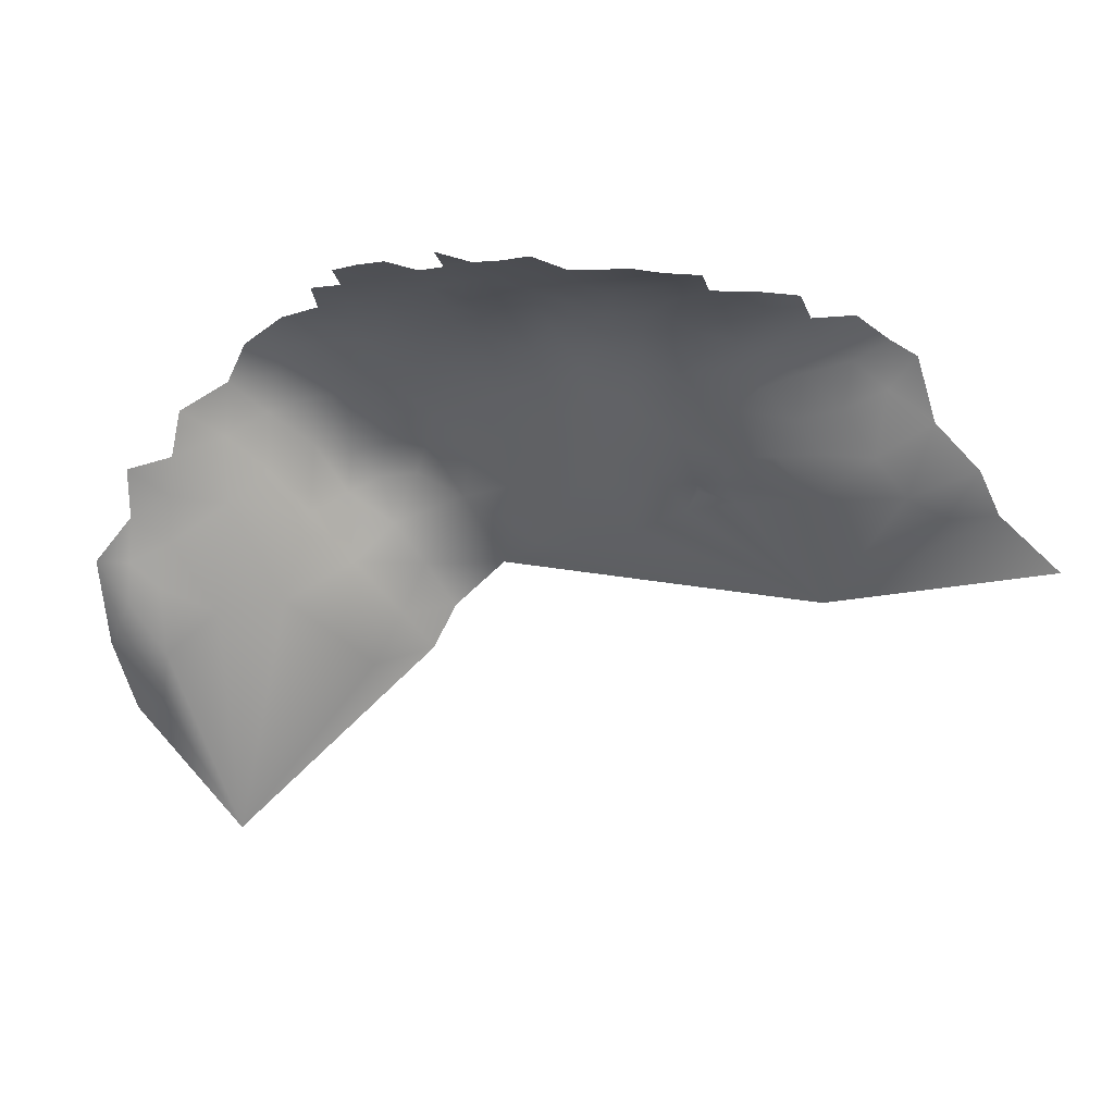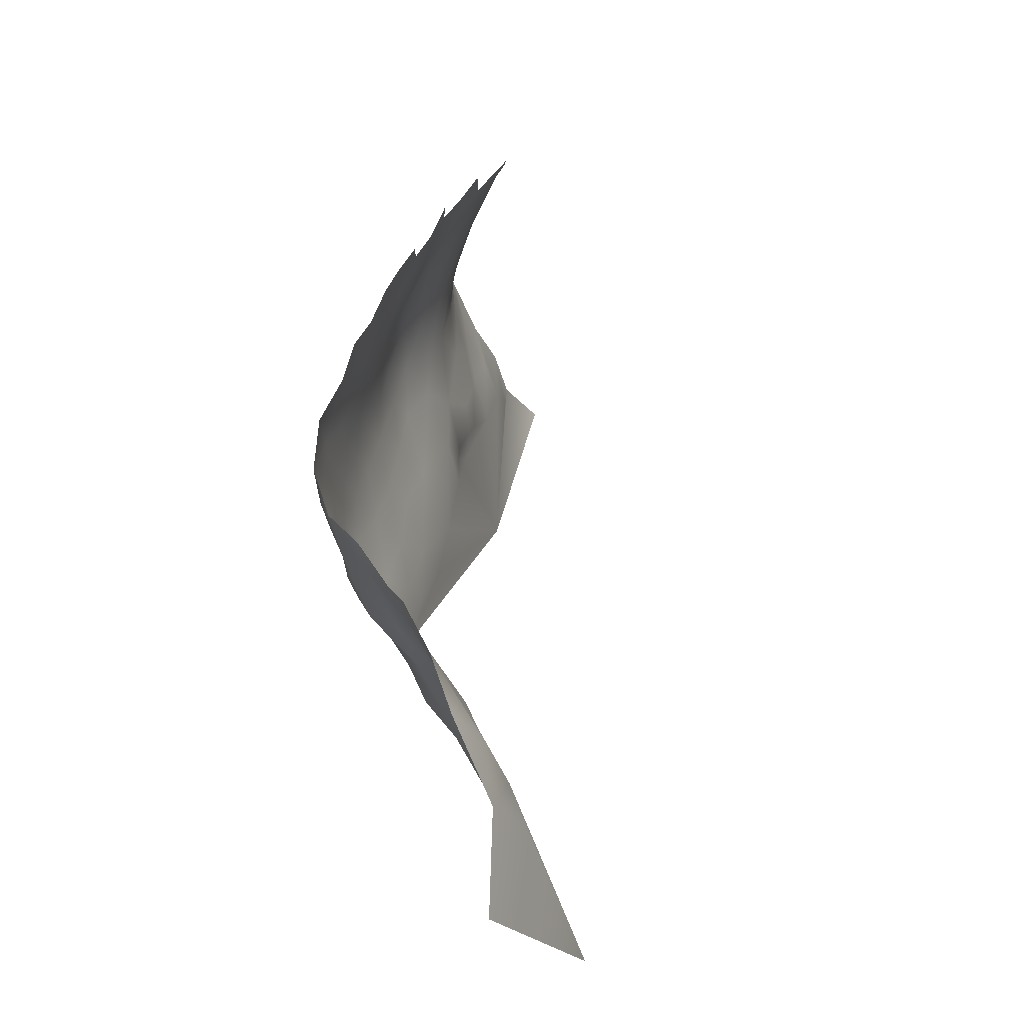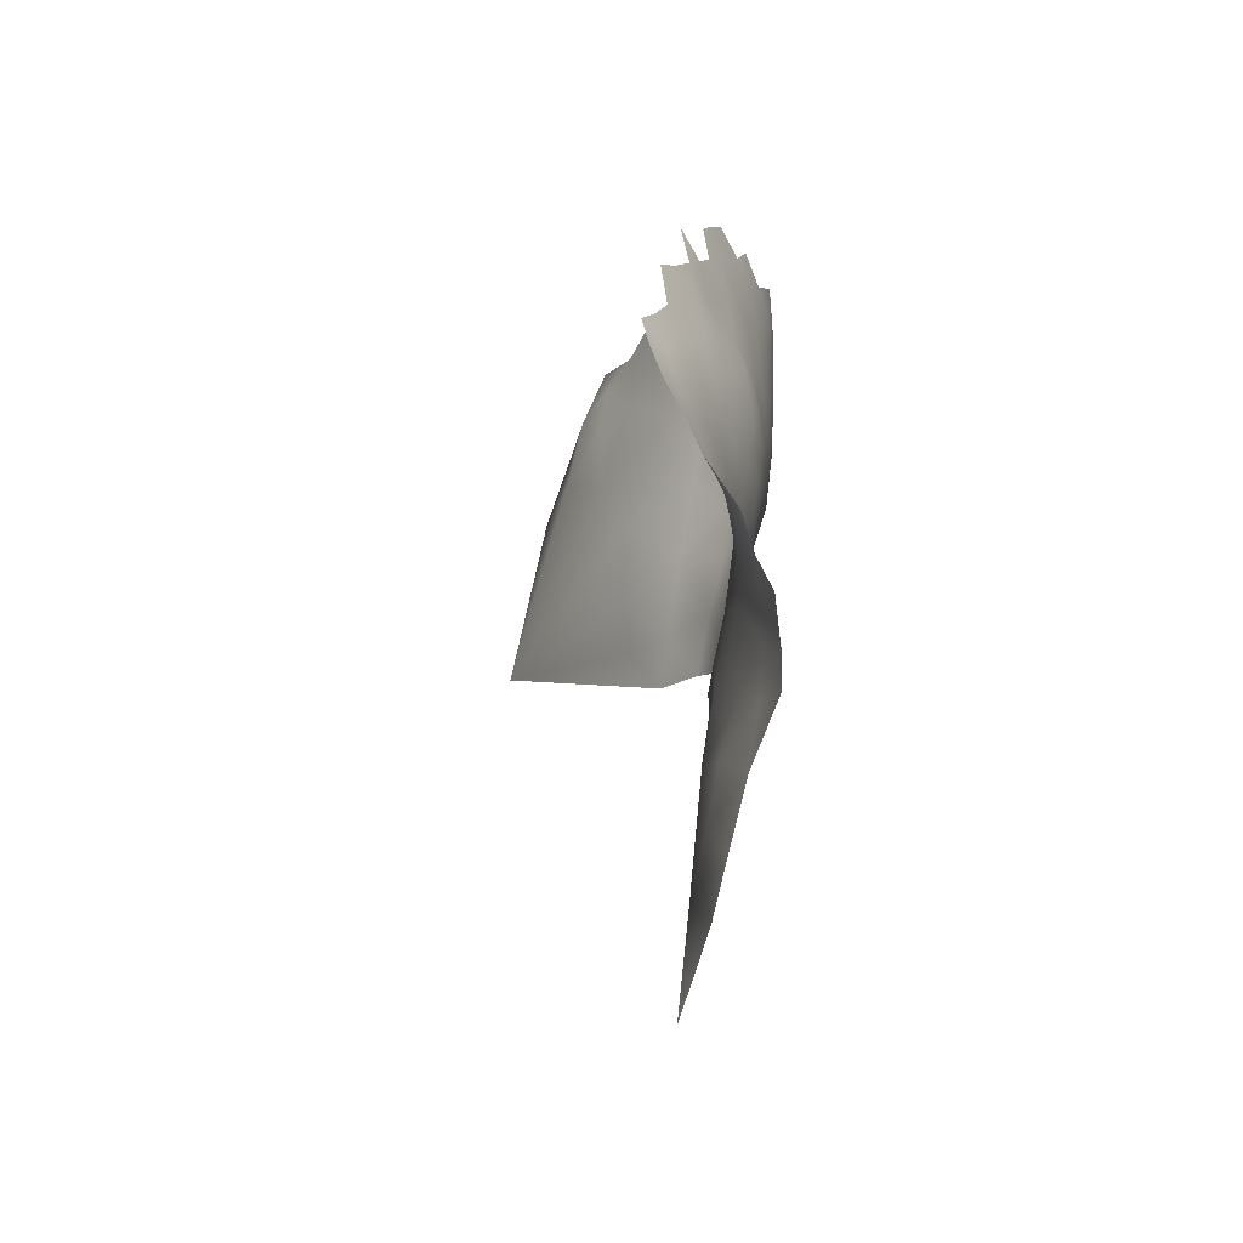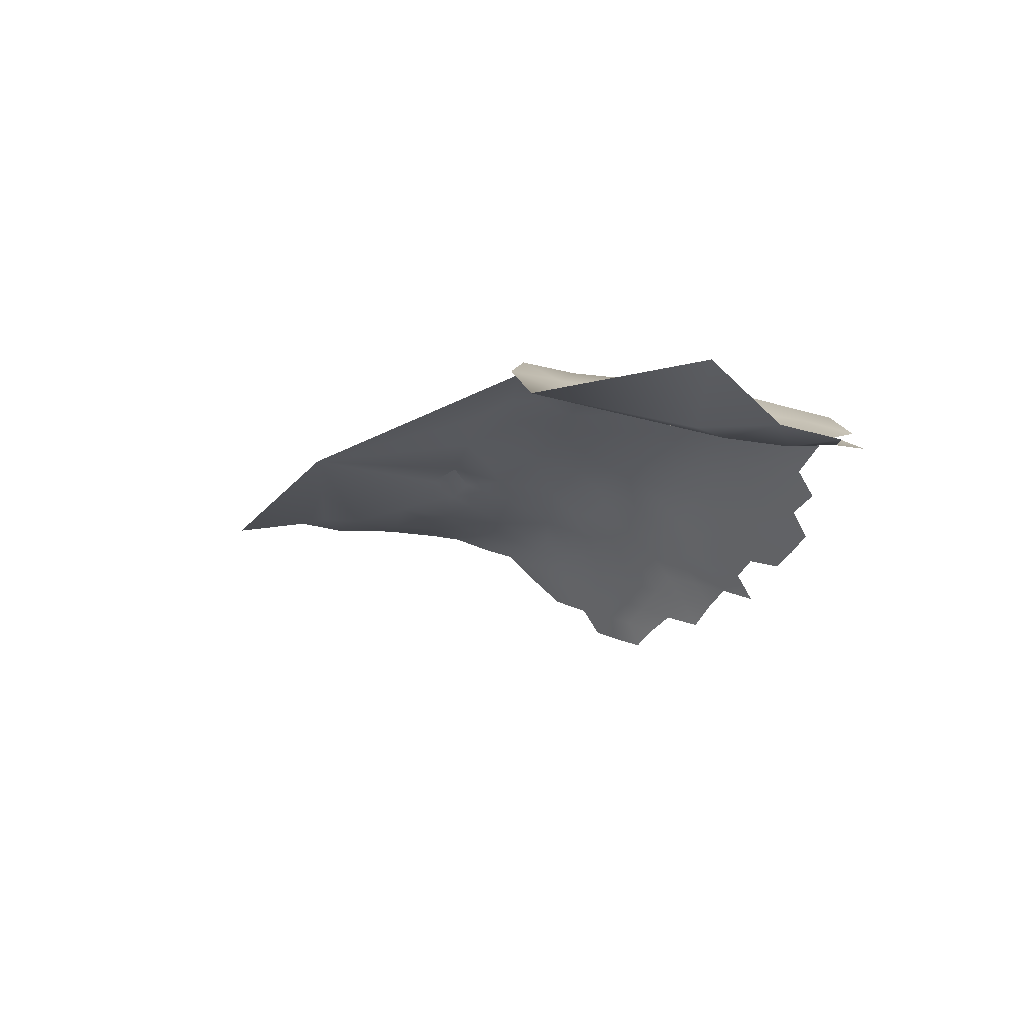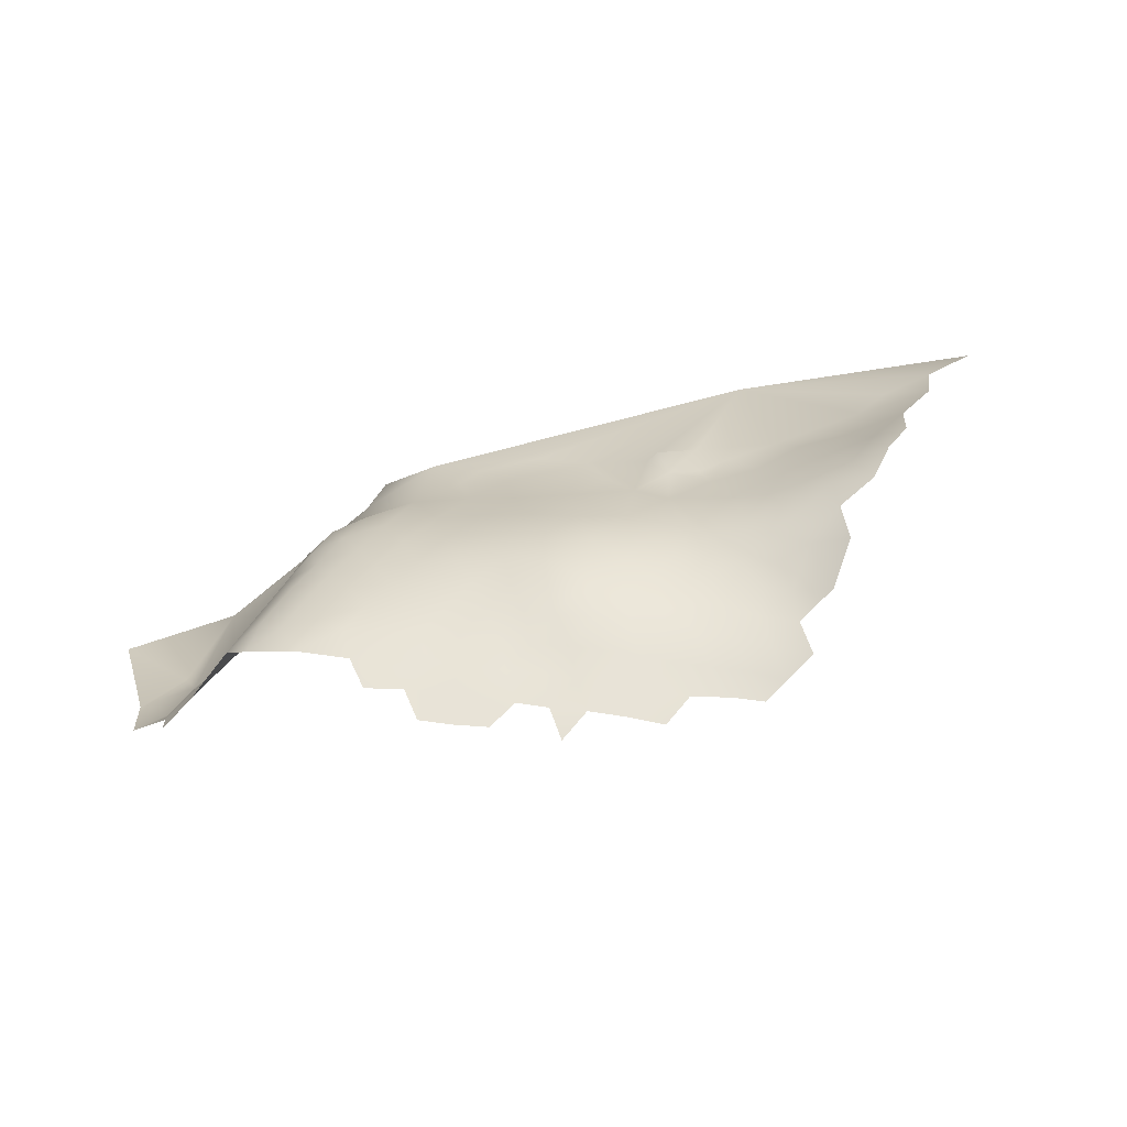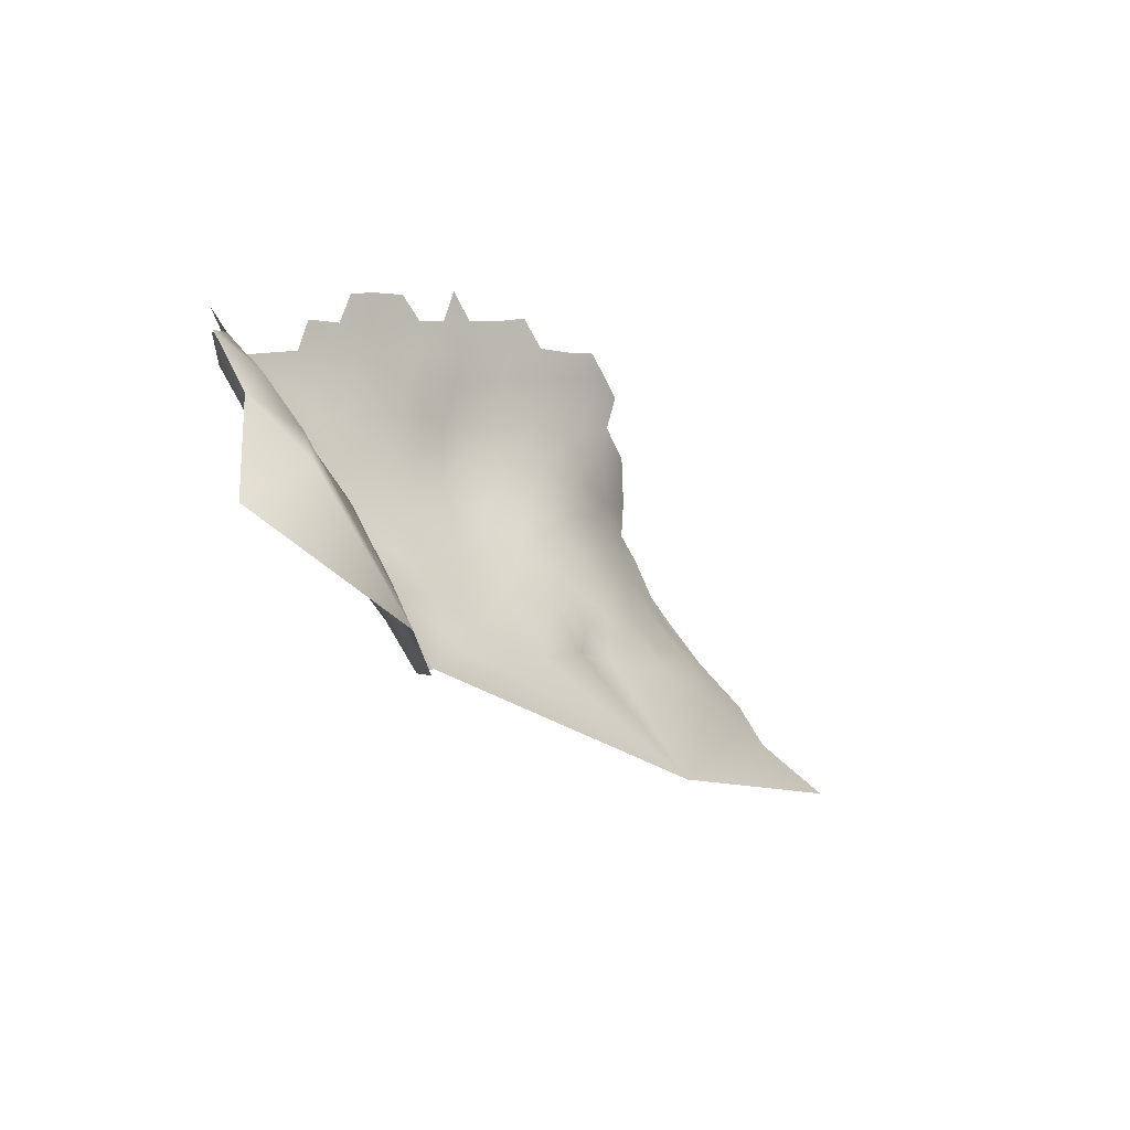
<metadata>
{"format":"obj","ext":"obj","renderer":"f3d","projection":"perspective","resolution":1024,"background":"white","views":[{"elev":47.6,"azim":-153.2,"up":"+Y"},{"elev":11.6,"azim":114.8,"up":"+Y"},{"elev":41.4,"azim":-73.5,"up":"+Y"},{"elev":-36.5,"azim":34.7,"up":"+Z"},{"elev":28.9,"azim":158.7,"up":"+Z"},{"elev":-42.8,"azim":146.4,"up":"+Y"}]}
</metadata>
<code>
v -317.9 408.6 -50.83
v -313.1 408.1 -55.59
v -317.3 414.2 -46.73
v -314.7 401.4 -58.52
v -321.8 416.3 -40.02
v -323.4 421.9 -36.96
v -327.2 416.7 -35.68
v -327.2 411.1 -38.55
v -323.3 409.5 -44.39
v -329.8 404.1 -43.38
v -328.6 421.5 -34.57
v -333 417.9 -33.14
v -332.2 412.5 -34.12
v -338 414.1 -31.64
v -337.7 408.5 -32.73
v -333.5 405.5 -36.61
v -343.2 410.9 -30.31
v -342.7 405 -31.23
v -348.9 406.5 -29.47
v -347.5 400.7 -30.86
v -342.6 399.5 -32.97
v -346.1 393.7 -35.84
v -339 397.9 -36.88
v -338.2 403.7 -33.63
v -342.8 390.1 -42.85
v -351.6 387.7 -36.31
v -328.9 427.6 -34.83
v -333.8 423.5 -32.95
v -343.9 416.6 -30.21
v -349.3 413.1 -29.15
v -349.4 419.3 -29.18
v -349.7 425 -29.64
v -350 430.4 -30.81
v -354.7 428 -29.06
v -354.5 422.3 -28.14
v -344.7 421.8 -30.4
v -344.9 427.5 -31.19
v -354.9 415.9 -28.1
v -360.5 419.3 -27.08
v -361.8 411.7 -27.95
v -356 408.4 -28.86
v -345.2 432.8 -32.65
v -340.1 424.5 -31.73
v -340.2 430 -32.81
v -360.2 425.3 -27.41
v -354.8 433.4 -30.45
v -359.4 431.1 -28.46
v -354.7 438.4 -32.23
v -359.2 436.3 -30.07
v -345.2 437.7 -34.45
v -350.1 435.4 -32.43
v -340.2 435.2 -34.54
v -340.7 439.8 -36.58
v -335.4 432.2 -34.85
v -335.7 437.4 -36.68
v -367.9 416.3 -26.58
v -367.1 424 -25.92
v -373 421.5 -25.44
v -375.5 412.1 -26.88
v -367.7 408.4 -27.76
v -362.7 403.4 -29.33
v -349.7 440.5 -34.39
v -364.9 429.3 -26.51
v -339.2 419.2 -31.4
v -363.5 434.1 -27.8
v -349.3 445.2 -36.75
v -354 443.3 -34.6
v -345 442.4 -36.57
v -355.5 399.1 -30.61
v -350.6 381.9 -42.28
v -356.6 380.8 -36.48
v -335.9 397.7 -42.86
v -345.1 447 -38.94
v -349.4 449.3 -38.96
v -353.7 447.9 -36.98
v -341 444.4 -38.84
v -335.9 427.5 -33.06
v -358.6 441.1 -32.55
v -358.4 445.7 -34.77
v -362.9 443.7 -32.46
v -362.8 439.3 -29.84
v -362.4 448.2 -34.91
v -362 452.8 -37.31
v -366.6 450.9 -35.08
v -366.7 455.3 -37.81
v -371.2 458.2 -38.37
v -375.6 455.9 -36.27
v -370.9 453.4 -35.75
v -371.3 448.9 -32.85
v -366.9 446.4 -32.4
v -357.6 450.2 -37.23
v -380.8 458.1 -36.33
v -379.6 453.8 -33.74
v -383.8 452.2 -31.41
v -379.3 449.1 -31.03
v -375 451.3 -33.27
v -375.3 446.9 -30.74
v -357.7 454.7 -39.72
v -367.4 442 -29.93
v -318.7 403.3 -53.73
v -320.1 397 -57.07
v -326.1 401.5 -49.69
v -315.9 395.3 -61.96
v -370.1 400.1 -29.23
v -384.5 446.8 -28.86
v -388 455.1 -31.82
v -388.3 459.2 -34.76
v -392.6 458.4 -32
v -384.3 456.4 -34
v -392.6 453.8 -29.45
v -388.4 450.7 -29.36
v -401.9 449.6 -20.46
v -408.1 444.1 -14.88
v -402.9 444.3 -18.33
v -397.6 446.1 -22.23
v -398 452.9 -25.85
v -393.5 449.6 -26.8
v -408.6 436.8 -15.85
v -413.8 432.9 -14.82
v -408.8 429.7 -18.05
v -402.8 434.6 -18.92
v -416.5 437.6 -11.78
v -412.6 439.9 -12.85
v -420.8 428.9 -14.03
v -428.3 423 -14.27
v -419.8 417.8 -18.72
v -414.5 423.5 -18.89
v -402.9 427.5 -20.88
v -397.9 431.9 -21.57
v -397.7 437 -20.79
v -393.3 434.8 -22.77
v -394.4 440.4 -22.8
v -393.6 445.1 -24.61
v -390 437.4 -24.37
v -389.3 442.3 -25.69
v -390.2 447.1 -27.17
v -385.8 438.3 -25.96
v -394.4 427.8 -23.23
v -407.9 422.2 -20.13
v -425.4 415.2 -17.65
v -432.1 416.6 -14.85
v -399.8 440.5 -19.75
v -404.3 439 -17.44
v -381.1 435.8 -26.3
v -382.3 440.8 -27.44
v -377.1 438.5 -27.28
v -386.2 432.1 -24.82
v -379.8 430.7 -25.81
v -379.7 423.6 -25.54
v -372.5 428.7 -25.41
v -375.2 434.3 -26.32
v -320.3 391.4 -61.42
v -383 408.4 -27.43
v -384.7 414.8 -26.54
v -371.8 444.3 -30.07
v -344.4 380.8 -50.27
v -394.7 419.6 -24.76
v -317 389.9 -65.15
v -328.3 387.4 -58.82
v -390.9 413.3 -25.49
v -387.4 421.2 -25.39
v -395.2 415 -25.2
v -399.6 415.4 -23.93
v -396.6 410.7 -23.9
v -390.6 409.9 -23.59
v -389.7 407.8 -25.95
v -384.8 460.1 -36.75
v -401.5 421.5 -22.92
v -368.5 436 -27.16
v -382.4 401.7 -27.77
v -310.9 394.7 -63.51
v -314.3 382.1 -67.6
v -323.1 382.3 -65.86
v -372.8 439.6 -28.21
v -377.6 443 -28.87
v -442.4 410.7 -15.81
v -323.4 374.4 -69.04
v -363.8 396.5 -30.21
v -355.7 376.2 -41.94
v -348.7 375.3 -48.52
v -376.7 395.7 -28.74
v -362.3 388.2 -30.95
v -367.9 393.9 -30.12
v -407.5 415.3 -22.63
v -336.6 388.2 -52.94
v -315.9 366 -66.28
v -410.8 395.3 -22.86
v -336.5 353.2 -71.21
f 76 68 53
f 85 88 84
f 94 109 106
f 167 109 92
f 99 80 90
f 109 107 106
f 109 167 107
f 134 132 131
f 95 93 94
f 68 76 73
f 68 73 66
f 111 94 106
f 80 81 78
f 98 83 91
f 89 88 96
f 164 160 162
f 135 136 133
f 82 84 90
f 82 90 80
f 75 66 74
f 109 93 92
f 109 94 93
f 46 49 47
f 46 48 49
f 160 165 166
f 134 137 135
f 49 78 81
f 49 48 78
f 144 145 137
f 50 53 68
f 55 52 54
f 74 66 73
f 135 133 132
f 135 132 134
f 79 82 80
f 79 80 78
f 68 66 62
f 68 62 50
f 67 79 78
f 67 66 75
f 67 62 66
f 83 84 82
f 67 78 48
f 85 84 83
f 110 111 106
f 33 51 46
f 34 33 46
f 34 46 47
f 86 88 85
f 75 91 79
f 75 79 67
f 96 93 95
f 97 96 95
f 97 89 96
f 155 89 97
f 44 54 52
f 91 82 79
f 91 83 82
f 77 54 44
f 88 86 87
f 175 146 174
f 105 94 111
f 117 133 136
f 55 53 52
f 50 52 53
f 131 132 130
f 89 84 88
f 89 90 84
f 33 42 51
f 51 48 46
f 51 42 50
f 51 50 62
f 36 32 31
f 44 42 37
f 32 33 34
f 32 34 35
f 36 43 37
f 36 37 32
f 105 111 136
f 106 107 108
f 106 108 110
f 81 80 99
f 43 77 44
f 43 44 37
f 87 93 96
f 87 96 88
f 155 99 90
f 155 90 89
f 35 31 32
f 146 175 145
f 146 145 144
f 148 144 147
f 110 116 117
f 15 18 24
f 147 137 134
f 147 144 137
f 111 117 136
f 111 110 117
f 52 42 44
f 52 50 42
f 37 42 33
f 37 33 32
f 87 92 93
f 48 62 67
f 48 51 62
f 15 24 16
f 105 95 94
f 36 29 64
f 36 64 43
f 174 99 155
f 7 6 11
f 29 36 31
f 163 164 162
f 65 47 49
f 38 35 39
f 12 11 28
f 63 47 65
f 169 99 174
f 38 30 31
f 38 31 35
f 142 130 132
f 27 28 11
f 138 131 129
f 35 45 39
f 14 13 12
f 143 142 114
f 151 146 144
f 45 47 63
f 175 155 97
f 175 174 155
f 5 6 7
f 12 13 7
f 12 7 11
f 14 64 29
f 14 29 17
f 45 35 34
f 45 34 47
f 129 131 130
f 104 183 178
f 148 151 144
f 15 14 17
f 15 17 18
f 151 174 146
f 30 29 31
f 30 17 29
f 12 64 14
f 143 114 113
f 118 143 113
f 118 113 123
f 20 18 19
f 20 21 18
f 164 165 160
f 129 130 121
f 65 49 81
f 5 7 8
f 115 112 114
f 115 114 142
f 70 179 180
f 121 142 143
f 121 130 142
f 24 18 21
f 24 21 23
f 120 118 119
f 132 133 115
f 132 115 142
f 8 7 13
f 19 18 17
f 19 17 30
f 151 169 174
f 28 77 43
f 103 152 158
f 101 4 100
f 103 101 152
f 118 121 143
f 58 57 150
f 15 13 14
f 15 16 13
f 103 171 4
f 103 4 101
f 175 97 95
f 117 115 133
f 120 121 118
f 147 134 131
f 169 65 81
f 169 81 99
f 57 45 63
f 63 150 57
f 183 104 181
f 166 154 160
f 105 136 135
f 128 121 120
f 128 129 121
f 40 56 60
f 119 123 122
f 119 118 123
f 104 178 61
f 70 71 179
f 128 139 168
f 153 154 166
f 60 56 59
f 178 183 182
f 135 137 145
f 135 145 105
f 27 77 28
f 70 26 71
f 175 105 145
f 175 95 105
f 9 5 8
f 61 69 41
f 56 57 58
f 116 115 117
f 168 139 184
f 168 184 163
f 28 64 12
f 28 43 64
f 178 69 61
f 40 41 38
f 40 38 39
f 16 8 13
f 41 30 38
f 41 19 30
f 27 11 6
f 141 140 125
f 116 112 115
f 149 58 150
f 70 180 156
f 56 40 39
f 125 140 126
f 61 40 60
f 61 41 40
f 150 169 151
f 27 54 77
f 157 162 160
f 172 158 173
f 148 149 150
f 148 150 151
f 157 163 162
f 157 168 163
f 161 160 154
f 161 157 160
f 138 147 131
f 63 65 169
f 63 169 150
f 59 56 58
f 3 5 9
f 120 139 128
f 100 2 1
f 100 4 2
f 10 102 9
f 69 19 41
f 69 20 19
f 124 126 127
f 124 125 126
f 39 45 57
f 39 57 56
f 128 138 129
f 102 100 1
f 23 16 24
f 104 61 60
f 22 23 21
f 9 102 1
f 9 1 3
f 168 138 128
f 168 157 138
f 152 173 158
f 120 127 139
f 149 161 154
f 25 23 22
f 25 72 23
f 171 103 158
f 59 154 153
f 149 148 147
f 170 153 166
f 104 170 181
f 159 173 152
f 184 139 127
f 10 9 8
f 10 8 16
f 138 157 161
f 127 119 124
f 127 120 119
f 124 119 122
f 72 16 23
f 72 10 16
f 102 101 100
f 185 25 156
f 22 21 20
f 184 164 163
f 25 22 26
f 59 58 149
f 59 149 154
f 26 182 71
f 161 149 147
f 161 147 138
f 25 70 156
f 25 26 70
f 172 173 177
f 185 72 25
f 159 152 101
f 69 178 182
f 59 153 170
f 172 171 158
f 104 60 59
f 104 59 170
f 182 183 181
f 102 10 72
f 184 127 126
f 69 22 20
f 69 182 26
f 69 26 22
f 102 72 185
f 102 159 101
f 102 185 159
f 187 164 184
f 186 172 177
f 187 166 164
f 187 184 126
f 188 186 177
f 187 126 140
f 187 170 166
f 188 177 173
f 187 140 141
f 187 181 170
f 188 173 159
f 188 156 180
f 188 159 185
f 188 185 156
f 188 180 179
f 187 141 176
f 187 182 181
f 165 164 166

</code>
